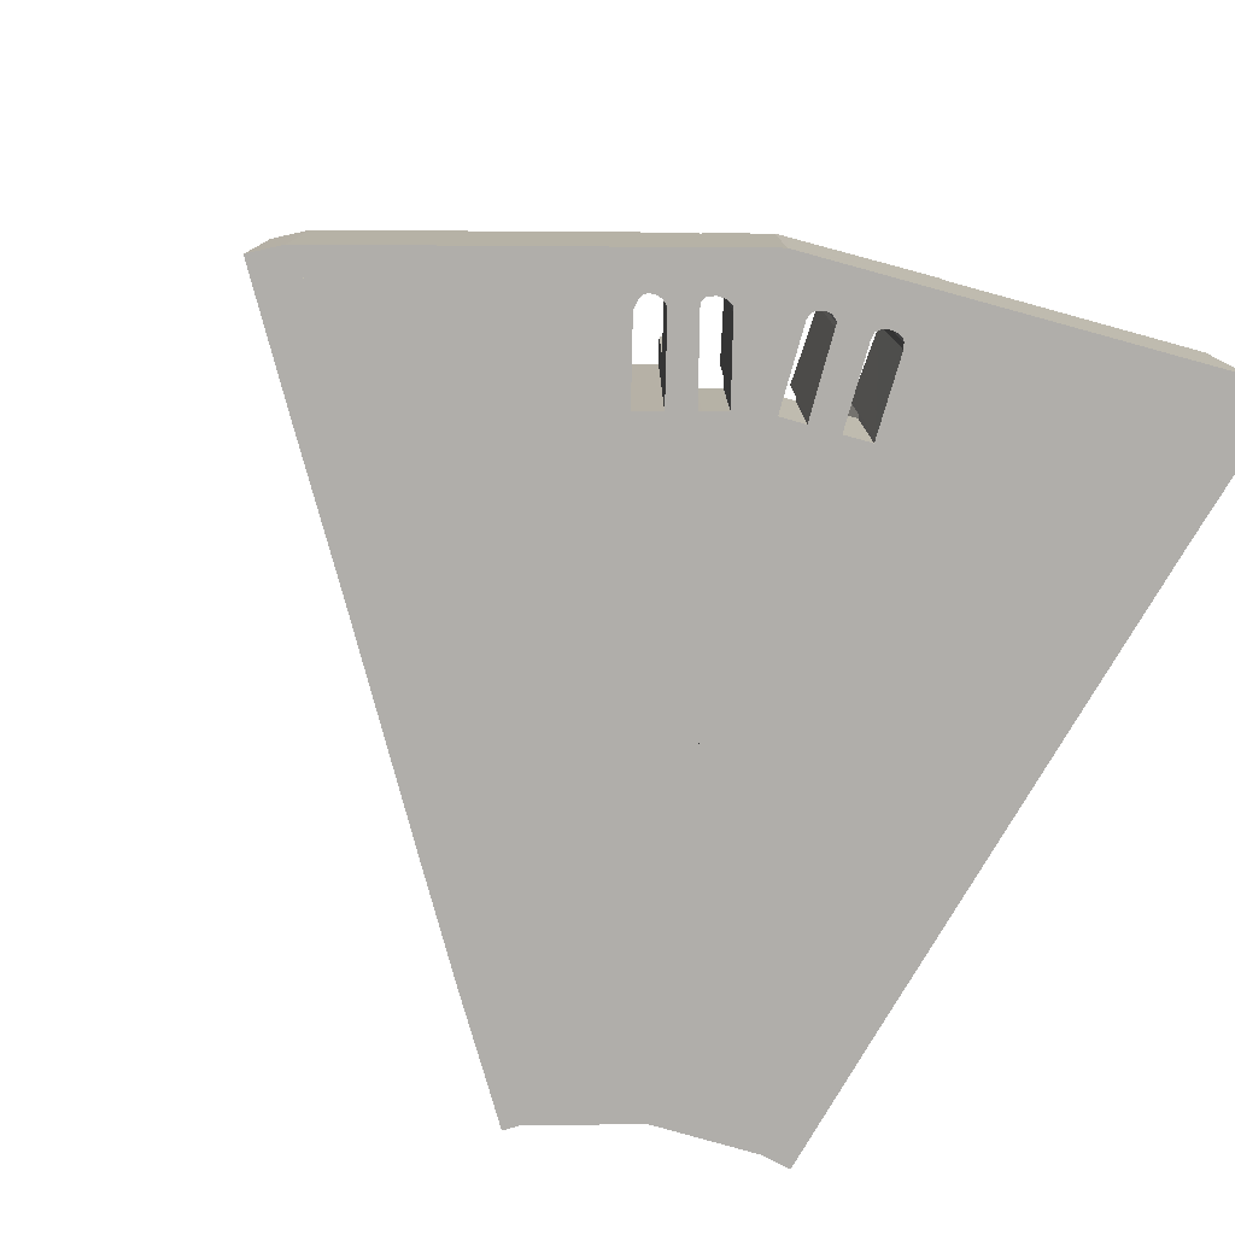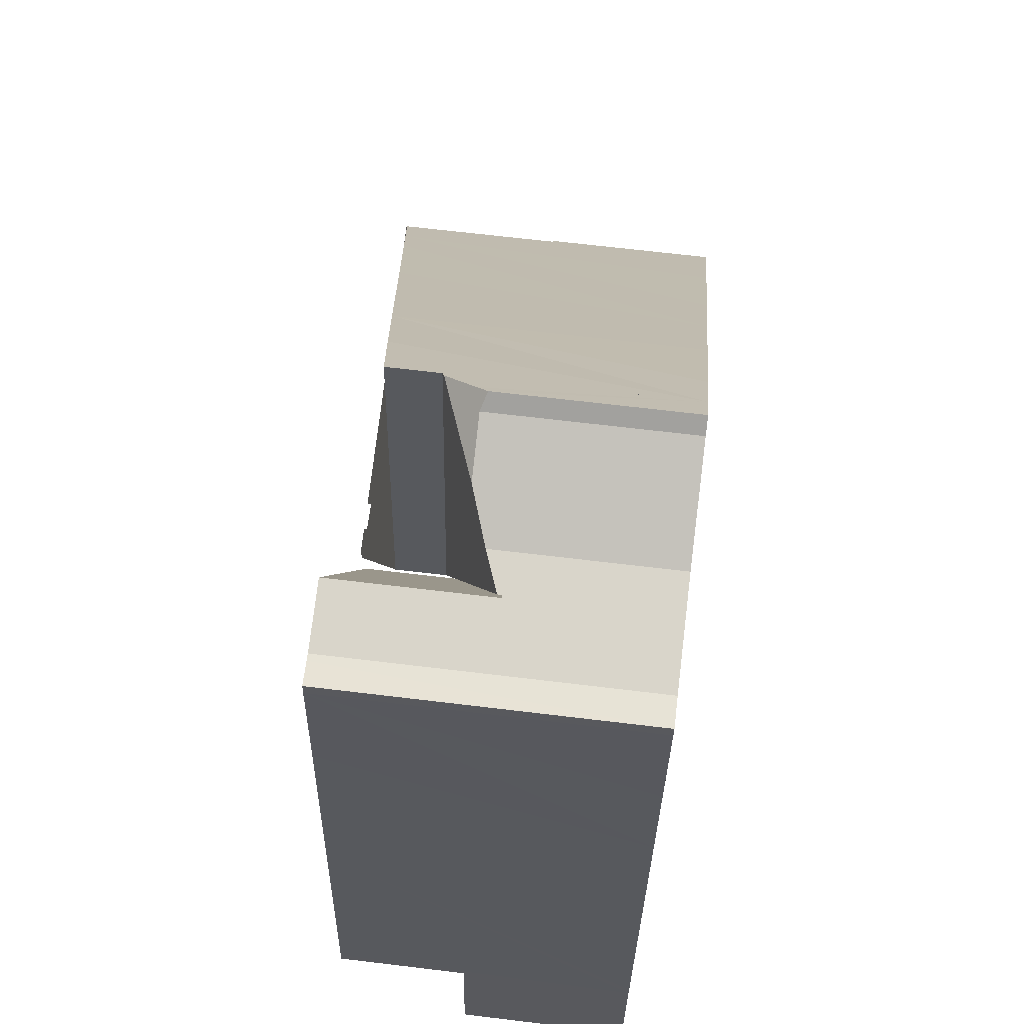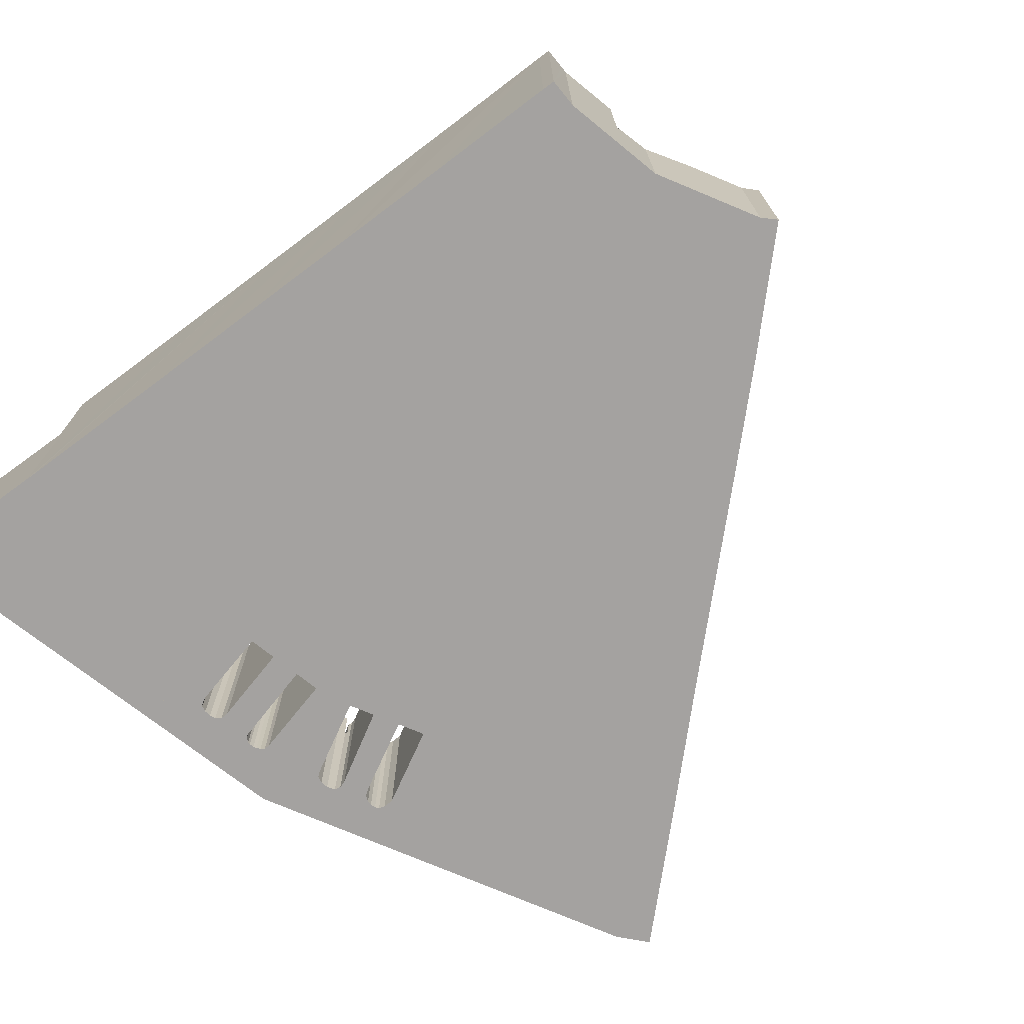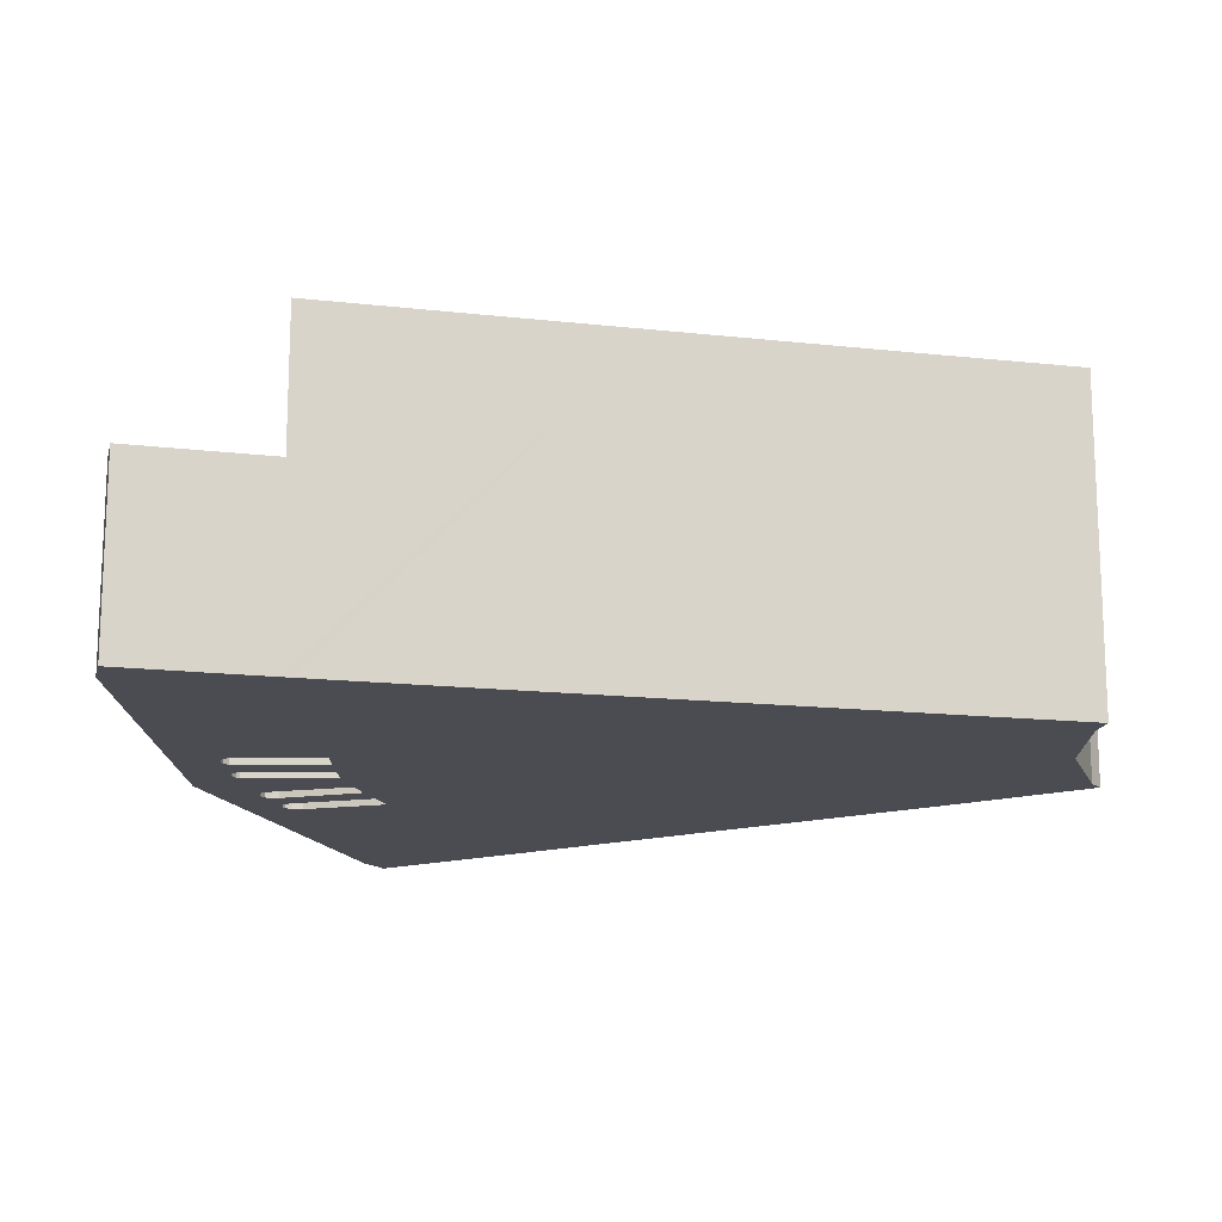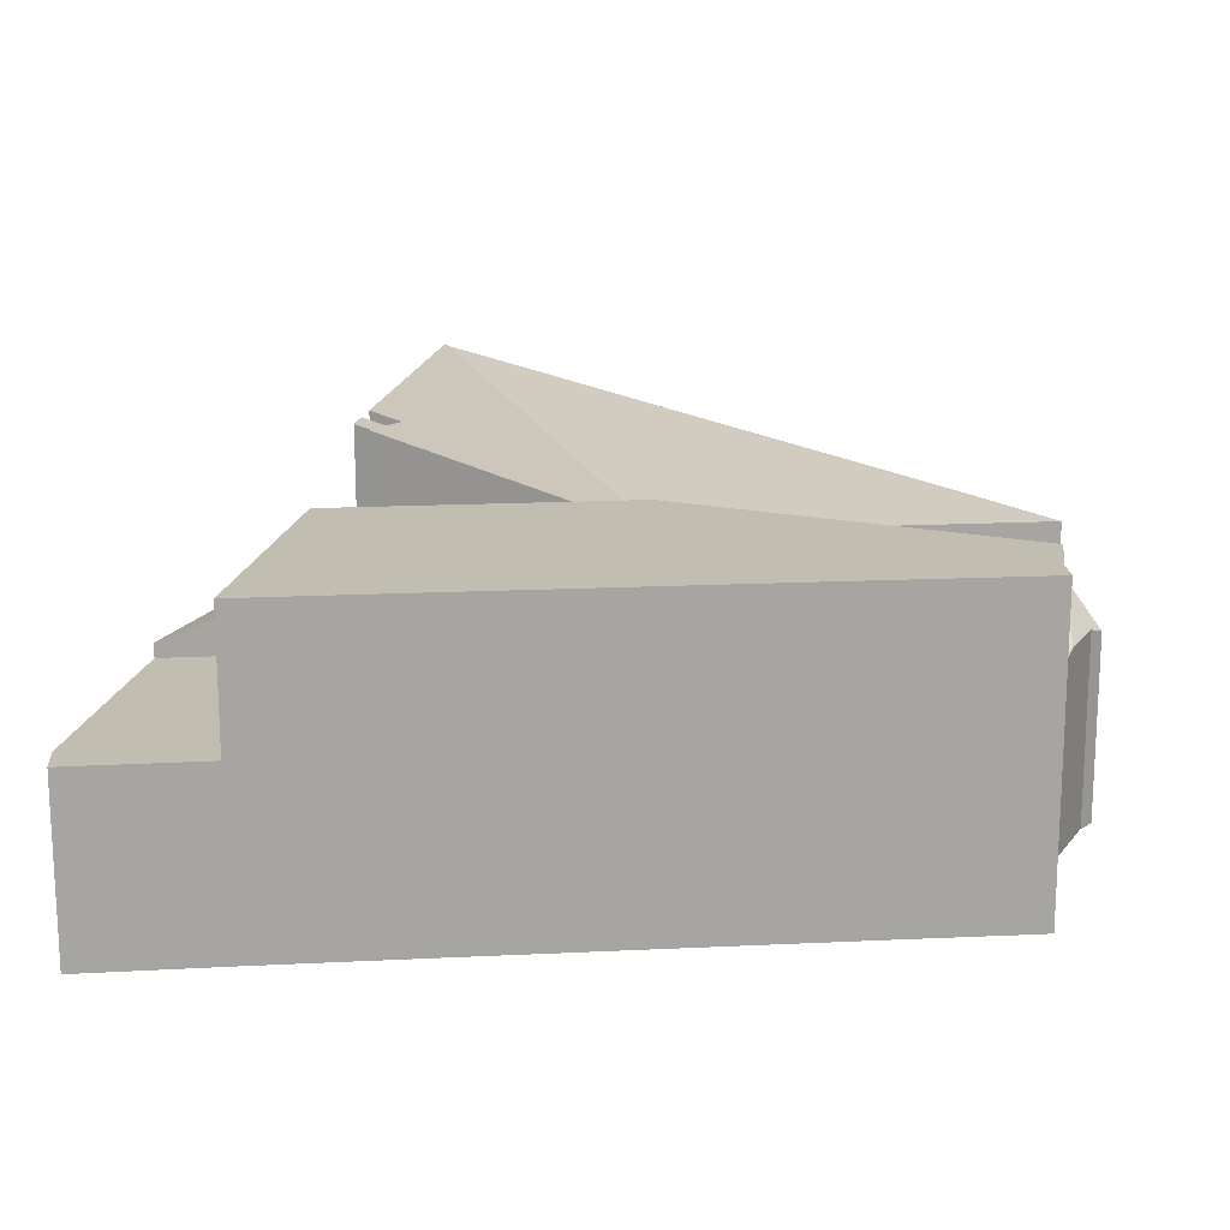
<metadata>
{"format":"obj","ext":"obj","renderer":"f3d","projection":"perspective","resolution":1024,"background":"white","views":[{"elev":-77.8,"azim":156.4,"up":"+Y"},{"elev":67.0,"azim":-83.1,"up":"+Z"},{"elev":-72.7,"azim":-46.6,"up":"+Y"},{"elev":-15.5,"azim":-96.7,"up":"+Y"},{"elev":16.7,"azim":-89.0,"up":"+Y"}]}
</metadata>
<code>
v  11.82 7.049 4.509
v  11 6.627 3.121
v  10.73 7.438 5
v  12.01 6.476 3.186
v  10.98 6.525 2.865
v  10.83 6.488 2.708
v  16.05 5.53 2.589
v  12.82 6.391 3.322
v  12.71 6.728 4.103
v  12.8 6.319 3.138
v  12.71 6.287 3.018
v  13 5.657 1.593
v  13.7 5.576 1.695
v  15.27 5.53 2.255
v  14.1 5.53 1.754
v  9.751 7.791 5.446
v  9.058 6.111 1.02
v  9.593 7.847 5.518
v  10.07 6.738 2.995
v  10.14 6.646 2.802
v  10.22 6.592 2.701
v  10.42 6.53 2.636
v  10.64 6.494 2.643
v  12.03 6.421 3.055
v  12.1 6.375 2.972
v  12.24 6.315 2.887
v  12.34 6.294 2.876
v  12.48 6.277 2.898
v  12.59 6.277 2.944
v  11.63 7.847 5.794
v  10.64 7.847 5.66
v  12.46 7.847 5.907
v  13.81 7.847 6.091
v  14.71 6.448 3.916
v  14.81 6.327 3.731
v  15.04 6.264 3.66
v  15.3 6.258 3.685
v  15.53 6.313 3.806
v  15.53 -2.331e-16 3.806
v  16.05 -1.585e-16 2.589
v  10.14 -1.716e-16 2.802
v  10.22 -1.654e-16 2.701
v  12.03 -1.871e-16 3.055
v  12.1 -1.82e-16 2.972
v  12.24 -1.768e-16 2.887
v  14.71 -2.398e-16 3.916
v  14.81 -2.285e-16 3.731
v  14.1 -1.074e-16 1.754
v  15.27 -1.381e-16 2.255
v  13.7 -1.038e-16 1.695
v  9.058 -6.246e-17 1.02
v  13 -9.754e-17 1.593
v  9.593 -3.379e-16 5.518
v  11 -1.911e-16 3.121
v  10.98 -1.754e-16 2.865
v  10.64 -3.466e-16 5.66
v  10.73 -3.062e-16 5
v  12.82 -2.034e-16 3.322
v  12.8 -1.921e-16 3.138
v  12.46 -3.617e-16 5.907
v  12.71 -2.512e-16 4.103
v  9.739 7.847 5.537
v  9.739 -3.39e-16 5.537
v  10.42 -1.614e-16 2.636
v  10.64 -1.618e-16 2.643
v  10.83 -1.658e-16 2.708
v  11.63 -3.548e-16 5.794
v  12.34 -1.761e-16 2.876
v  12.48 -1.775e-16 2.898
v  13.81 -3.73e-16 6.091
v  15.04 -2.241e-16 3.66
v  15.3 -2.256e-16 3.685
v  10.07 -1.834e-16 2.995
v  9.751 -3.335e-16 5.446
v  12.01 -1.951e-16 3.186
v  11.82 -2.761e-16 4.509
v  12.59 -1.803e-16 2.944
v  12.71 -1.848e-16 3.018
v  13.7 9.205 25.1
v  10.76 8.98 15.3
v  12.15 8.98 26.99
v  14.17 9.274 24.52
v  16.52 9.617 21.56
v  18.91 9.966 18.53
v  21.24 10.3 15.57
v  27.18 11.17 8.089
v  24.56 10.79 11.42
v  25.92 10.99 9.698
v  27.31 11.21 7.927
v  16.6 11.21 6.47
v  16.17 10.96 7.497
v  15.33 11.02 7.123
v  14.48 11.08 6.75
v  14.72 11.21 6.214
v  14.39 11.09 6.709
v  15.65 11.21 6.341
v  15.33 -4.362e-16 7.123
v  16.17 -4.591e-16 7.497
v  14.39 -4.108e-16 6.709
v  14.48 -4.133e-16 6.75
v  15.65 -3.883e-16 6.341
v  14.72 -3.805e-16 6.214
v  27.31 -4.854e-16 7.927
v  16.6 -3.962e-16 6.47
v  10.76 -9.369e-16 15.3
v  12.15 -1.652e-15 26.99
v  13.7 -1.537e-15 25.1
v  16.52 -1.32e-15 21.56
v  14.17 -1.501e-15 24.52
v  18.91 -1.135e-15 18.53
v  21.24 -9.537e-16 15.57
v  24.56 -6.994e-16 11.42
v  25.92 -5.938e-16 9.698
v  27.18 -4.953e-16 8.089
v  15.53 4.962 3.806
v  16.12 4.962 2.622
v  16.05 4.962 2.589
v  15.55 4.962 3.816
v  15.58 4.962 3.898
v  15.55 -2.337e-16 3.816
v  15.58 -2.387e-16 3.898
v  16.12 -1.606e-16 2.622
v  8.968 6.13 26.98
v  11.4 6.296 27.9
v  11.99 7.28 27.18
v  10.74 6.13 27.77
v  11.19 5.948 28.16
v  10.76 7.348 15.3
v  7.393 5.558 26.28
v  12.15 7.348 26.99
v  6.179 5.1 26.12
v  10.74 -1.701e-15 27.77
v  8.968 -1.652e-15 26.98
v  7.393 -1.609e-15 26.28
v  11.19 -1.724e-15 28.16
v  11.99 -1.664e-15 27.18
v  11.4 -1.708e-15 27.9
v  6.179 -1.599e-15 26.12
v  0.459 5.66 -0.054
v  9.058 5.66 1.02
v  1.125 5.66 -0.133
v  0.097 5.66 -0.011
v  0 5.66 3.466e-16
v  0.398 5.66 3.081
v  9.593 5.66 5.518
v  0.554 5.66 4.288
v  0.554 -2.626e-16 4.288
v  0.398 -1.887e-16 3.081
v  0 0 0
v  1.125 8.144e-18 -0.133
v  0.459 3.307e-18 -0.054
v  0.097 6.736e-19 -0.011
v  6.179 4.962 26.12
v  10.74 4.962 15.14
v  6.095 4.962 26.11
v  10.76 4.962 15.3
v  14.39 4.962 6.709
v  9.726 4.962 5.635
v  10.63 4.962 5.758
v  10.64 4.962 5.66
v  11.61 4.962 5.893
v  12.44 4.962 6.006
v  12.46 4.962 5.907
v  13.69 4.962 6.397
v  13.7 4.962 6.373
v  13.81 4.962 6.091
v  11.63 4.962 5.794
v  9.593 4.962 5.518
v  9.739 4.962 5.537
v  13.69 -3.917e-16 6.397
v  13.7 -3.902e-16 6.373
v  11.61 -3.608e-16 5.893
v  9.726 -3.45e-16 5.635
v  12.44 -3.678e-16 6.006
v  10.63 -3.526e-16 5.758
v  13.7 4.962 6.401
v  13.7 -3.919e-16 6.401
v  10.74 -9.269e-16 15.14
v  6.095 -1.599e-15 26.11
v  14.72 5.715 6.214
v  15.65 5.715 6.341
v  15.57 5.715 4.249
v  16.34 5.715 4.644
v  15.62 5.715 4.01
v  15.58 5.715 3.898
v  16.12 5.715 2.622
v  16.48 5.715 4.414
v  16.66 5.715 4.338
v  16.83 5.715 4.318
v  17 5.715 4.347
v  17.12 5.715 4.425
v  16.6 5.715 6.47
v  27.31 5.715 7.927
v  17.22 5.715 4.953
v  17.2 5.715 4.619
v  26.49 5.715 7.064
v  27.29 5.715 7.65
v  27.44 5.715 7.764
v  16.66 -2.656e-16 4.338
v  16.83 -2.644e-16 4.318
v  17 -2.662e-16 4.347
v  17.12 -2.71e-16 4.425
v  27.44 -4.754e-16 7.764
v  16.34 -2.844e-16 4.644
v  16.48 -2.703e-16 4.414
v  26.49 -4.325e-16 7.064
v  27.29 -4.684e-16 7.65
v  15.57 -2.602e-16 4.249
v  15.62 -2.455e-16 4.01
v  17.22 -3.033e-16 4.953
v  17.2 -2.828e-16 4.619
v  0.597 9.93 4.626
v  9.593 9.93 5.518
v  0.554 9.93 4.288
v  1.223 9.93 9.917
v  10.74 9.93 15.14
v  1.667 9.93 13.75
v  2.103 9.93 17.52
v  6.095 9.93 26.11
v  2.539 9.93 21.32
v  3 9.93 25.5
v  4.004 9.93 25.84
v  3.793 9.93 25.85
v  3.053 9.93 25.91
v  3 -1.561e-15 25.5
v  3.053 -1.586e-15 25.91
v  0.597 -2.833e-16 4.626
v  1.223 -6.072e-16 9.917
v  1.667 -8.419e-16 13.75
v  2.103 -1.073e-15 17.52
v  2.539 -1.305e-15 21.32
v  4.004 -1.582e-15 25.84
v  3.793 -1.583e-15 25.85
g defaultobject
f 1 2 3
f 2 1 4
f 2 4 5
f 5 4 6
f 7 8 9
f 8 7 10
f 10 7 11
f 11 7 12
f 12 7 13
f 13 7 14
f 13 14 15
f 16 17 18
f 17 16 19
f 17 19 20
f 17 20 21
f 17 21 22
f 17 22 23
f 17 23 6
f 17 6 12
f 12 6 24
f 24 6 4
f 12 24 25
f 12 25 26
f 12 26 27
f 12 27 28
f 12 28 29
f 12 29 11
f 30 3 31
f 3 30 1
f 32 33 9
f 34 9 33
f 35 9 34
f 7 9 35
f 36 7 35
f 37 7 36
f 38 7 37
f 39 7 38
f 7 39 40
f 41 21 20
f 21 41 42
f 43 25 24
f 25 43 44
f 44 26 25
f 26 44 45
f 46 35 34
f 35 46 47
f 40 14 7
f 14 40 15
f 15 40 48
f 48 40 49
f 48 13 15
f 13 48 12
f 12 48 17
f 17 48 50
f 17 50 51
f 51 50 52
f 17 53 18
f 53 17 51
f 5 54 2
f 54 5 55
f 3 56 31
f 56 3 2
f 56 2 54
f 56 54 57
f 10 58 8
f 58 10 59
f 9 60 32
f 60 9 8
f 60 8 58
f 60 58 61
f 53 62 18
f 62 53 63
f 42 22 21
f 22 42 64
f 64 23 22
f 23 64 65
f 65 6 23
f 6 65 66
f 56 30 31
f 30 56 67
f 45 27 26
f 27 45 68
f 68 28 27
f 28 68 69
f 60 33 32
f 33 60 70
f 47 36 35
f 36 47 71
f 71 37 36
f 37 71 72
f 63 16 62
f 16 63 19
f 19 63 73
f 73 63 74
f 73 20 19
f 20 73 41
f 67 1 30
f 1 67 4
f 4 67 75
f 75 67 76
f 75 24 4
f 24 75 43
f 70 34 33
f 34 70 46
f 6 55 5
f 55 6 66
f 69 29 28
f 29 69 77
f 29 78 11
f 78 29 77
f 11 59 10
f 59 11 78
f 37 39 38
f 39 37 72
f 70 59 46
f 59 70 58
f 58 70 61
f 61 70 60
f 76 55 75
f 55 76 54
f 54 76 57
f 57 76 67
f 57 67 56
f 39 49 40
f 49 39 48
f 48 39 50
f 50 39 72
f 50 72 71
f 50 71 52
f 52 71 47
f 52 47 46
f 52 46 51
f 51 46 77
f 77 46 78
f 78 46 59
f 51 77 69
f 51 69 68
f 51 68 45
f 51 45 44
f 51 44 43
f 51 43 75
f 51 75 66
f 66 75 55
f 51 66 65
f 51 65 64
f 51 64 42
f 51 42 41
f 51 41 73
f 51 73 53
f 53 73 74
f 53 74 63
f 79 80 81
f 80 79 82
f 80 82 83
f 80 83 84
f 80 84 85
f 80 85 86
f 86 85 87
f 86 87 88
f 89 90 86
f 91 86 90
f 80 86 91
f 92 80 91
f 93 80 92
f 94 93 92
f 95 80 93
f 92 96 94
f 91 97 92
f 97 91 98
f 93 99 95
f 99 93 100
f 92 101 96
f 101 92 97
f 101 94 96
f 94 101 102
f 103 90 89
f 90 103 104
f 102 93 94
f 93 102 100
f 99 80 95
f 80 99 105
f 105 81 80
f 81 105 106
f 104 91 90
f 91 104 98
f 106 79 81
f 79 106 82
f 82 106 83
f 83 106 107
f 83 107 108
f 108 107 109
f 108 84 83
f 84 108 85
f 85 108 110
f 85 110 87
f 87 110 111
f 87 111 88
f 88 111 112
f 88 112 86
f 86 112 89
f 89 112 113
f 89 113 103
f 103 113 114
f 102 97 100
f 97 102 101
f 105 107 106
f 107 105 109
f 109 105 108
f 108 105 110
f 110 105 99
f 110 99 111
f 111 99 112
f 112 99 100
f 112 100 97
f 112 97 98
f 112 98 104
f 112 104 114
f 114 104 103
f 112 114 113
f 115 116 117
f 116 115 118
f 116 118 119
f 39 118 115
f 118 39 120
f 120 119 118
f 119 120 121
f 121 116 119
f 116 121 122
f 122 117 116
f 117 122 40
f 40 115 117
f 115 40 39
f 120 122 121
f 122 120 39
f 122 39 40
f 123 124 125
f 124 123 126
f 124 126 127
f 128 129 130
f 129 128 131
f 130 129 125
f 123 125 129
f 123 132 126
f 132 123 129
f 132 129 133
f 133 129 134
f 132 127 126
f 127 132 135
f 125 106 130
f 106 125 124
f 106 124 127
f 106 127 136
f 136 127 135
f 136 135 137
f 106 128 130
f 128 106 105
f 105 131 128
f 131 105 138
f 131 134 129
f 134 131 138
f 136 105 106
f 105 136 137
f 105 137 135
f 105 135 132
f 105 132 133
f 105 133 134
f 105 134 138
f 139 140 141
f 140 139 142
f 140 142 143
f 140 143 144
f 140 144 145
f 145 144 146
f 144 147 146
f 147 144 143
f 147 143 148
f 148 143 149
f 147 145 146
f 145 147 53
f 53 140 145
f 140 53 51
f 51 141 140
f 141 51 150
f 150 139 141
f 139 150 142
f 142 150 143
f 143 150 151
f 143 151 149
f 149 151 152
f 147 51 53
f 51 147 148
f 51 148 149
f 51 149 152
f 51 152 150
f 150 152 151
f 153 154 155
f 154 153 156
f 154 156 157
f 154 157 158
f 158 157 159
f 159 157 160
f 160 157 161
f 161 157 162
f 162 157 163
f 163 157 164
f 163 164 165
f 163 165 166
f 167 160 161
f 158 168 154
f 168 158 169
f 170 165 164
f 165 170 70
f 70 170 171
f 138 156 153
f 156 138 105
f 156 105 157
f 157 105 99
f 70 166 165
f 172 167 161
f 167 172 67
f 173 169 158
f 169 173 63
f 70 163 166
f 163 70 60
f 174 161 162
f 161 174 172
f 67 160 167
f 160 67 56
f 175 158 159
f 158 175 173
f 63 168 169
f 168 63 53
f 99 176 157
f 176 99 177
f 60 162 163
f 162 60 174
f 56 159 160
f 159 56 175
f 53 154 168
f 154 53 178
f 178 155 154
f 155 178 179
f 179 153 155
f 153 179 138
f 179 105 138
f 105 179 178
f 105 178 99
f 99 178 173
f 173 178 53
f 99 173 170
f 170 173 171
f 171 173 172
f 171 172 174
f 172 173 175
f 173 53 63
f 175 67 172
f 67 175 56
f 174 70 171
f 70 174 60
f 180 181 182
f 183 182 181
f 184 182 183
f 185 184 183
f 186 185 183
f 187 186 183
f 188 186 187
f 189 186 188
f 190 186 189
f 191 186 190
f 192 193 194
f 195 194 193
f 191 195 193
f 186 191 193
f 196 186 193
f 197 196 193
f 198 197 193
f 104 193 192
f 193 104 103
f 102 181 180
f 181 102 101
f 199 189 188
f 189 199 200
f 200 190 189
f 190 200 201
f 201 191 190
f 191 201 202
f 103 198 193
f 198 103 203
f 204 187 183
f 187 204 205
f 205 188 187
f 188 205 199
f 203 197 198
f 197 203 196
f 196 203 206
f 206 203 207
f 206 186 196
f 186 206 122
f 122 185 186
f 185 122 121
f 208 180 182
f 180 208 102
f 121 184 185
f 184 121 209
f 209 182 184
f 182 209 208
f 210 192 194
f 192 210 104
f 202 195 191
f 195 202 211
f 211 194 195
f 194 211 210
f 101 183 181
f 183 101 204
f 104 210 103
f 206 103 210
f 207 103 206
f 203 103 207
f 102 208 101
f 122 101 208
f 204 101 122
f 205 204 122
f 199 205 122
f 200 199 122
f 201 200 122
f 206 201 122
f 202 201 206
f 211 202 206
f 210 211 206
f 121 122 209
f 208 209 122
f 212 213 214
f 213 212 215
f 213 215 216
f 216 215 217
f 216 217 218
f 216 218 219
f 219 218 220
f 219 220 221
f 219 221 222
f 222 221 223
f 223 221 224
f 225 224 221
f 224 225 226
f 147 212 214
f 212 147 215
f 215 147 217
f 217 147 227
f 217 227 228
f 217 228 218
f 218 228 229
f 218 229 220
f 220 229 230
f 220 230 221
f 221 230 231
f 221 231 225
f 226 223 224
f 223 226 222
f 222 226 232
f 232 226 233
f 232 219 222
f 219 232 179
f 179 216 219
f 216 179 178
f 178 213 216
f 213 178 53
f 53 214 213
f 214 53 147
f 178 147 53
f 147 178 227
f 227 178 228
f 228 178 229
f 229 178 179
f 229 179 230
f 230 179 231
f 231 179 225
f 225 179 232
f 225 232 233
f 225 233 226

</code>
